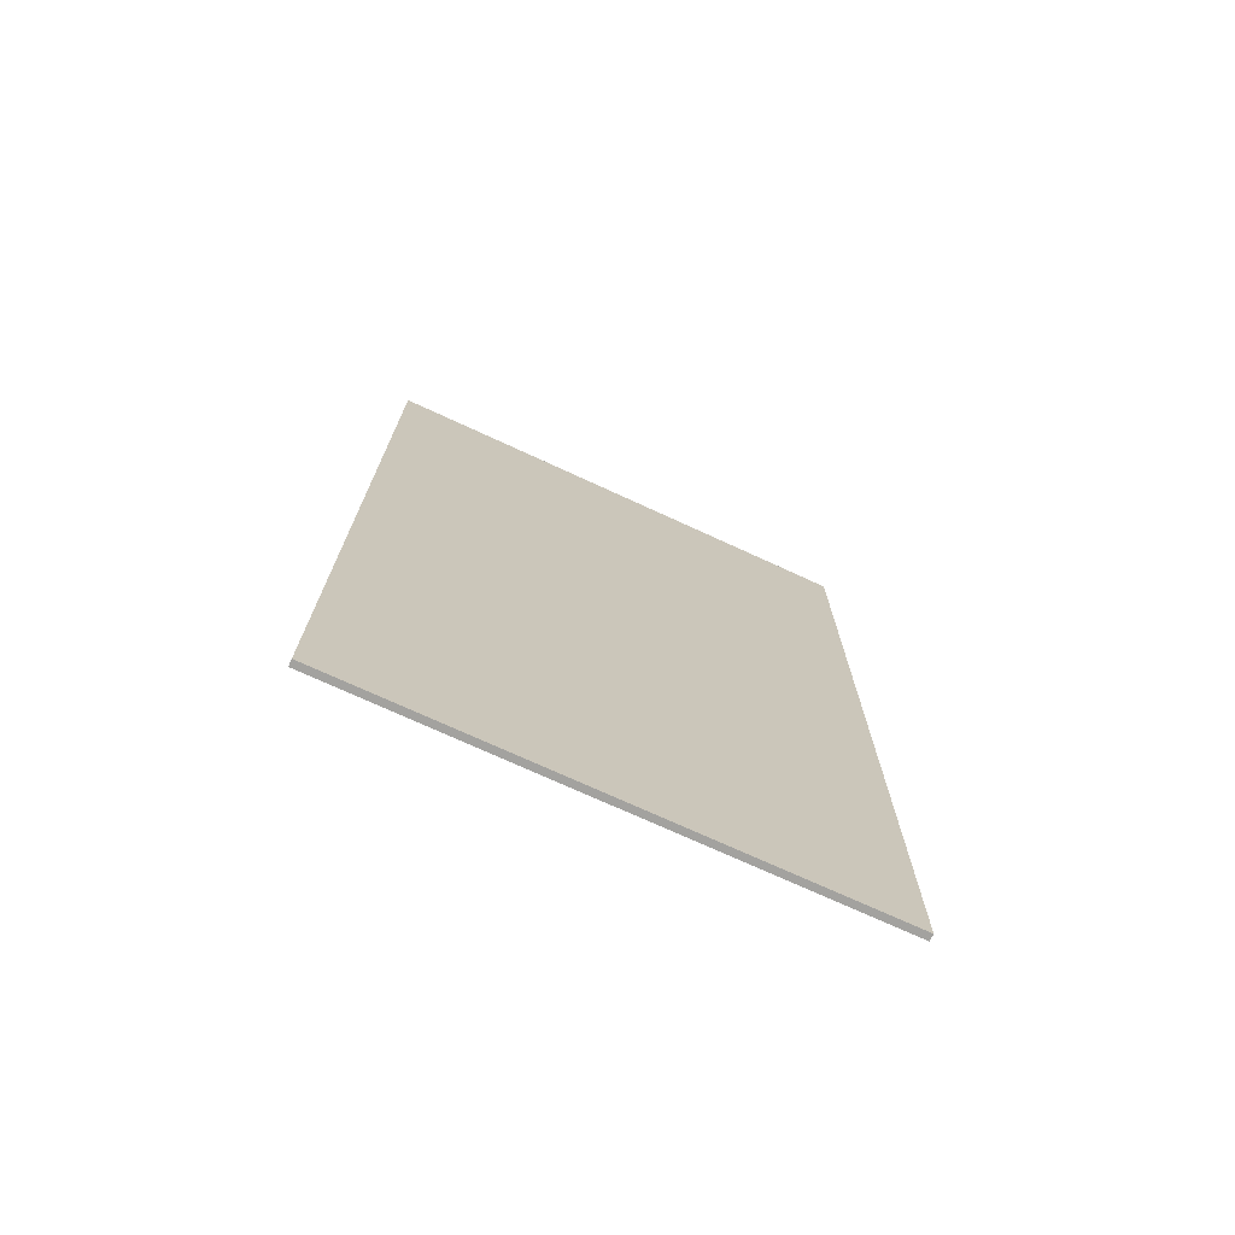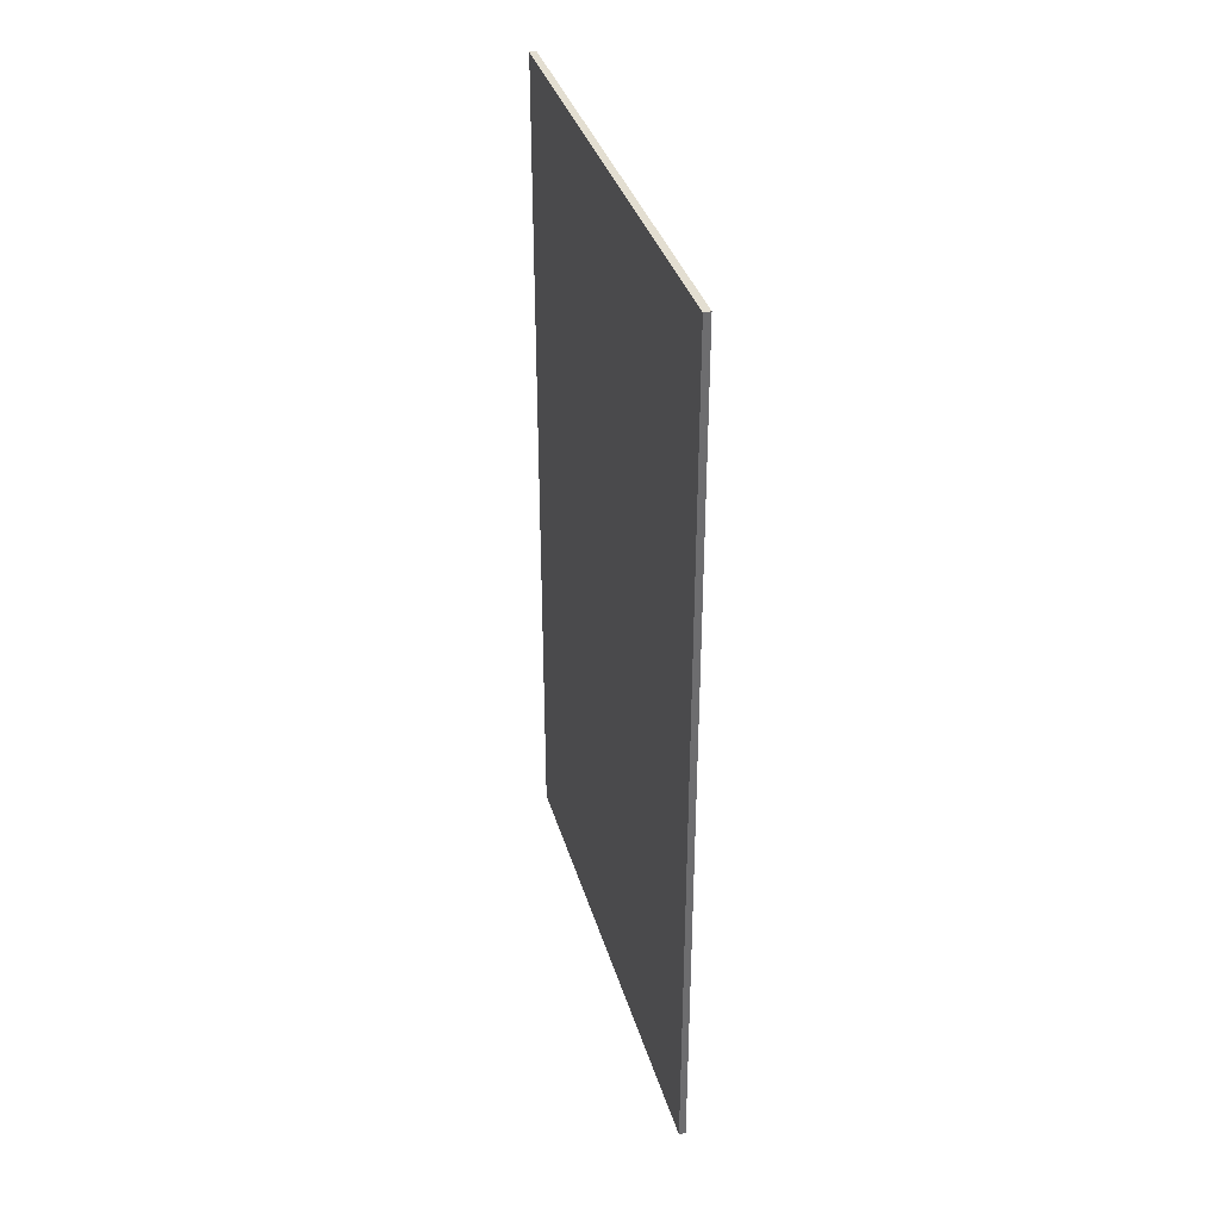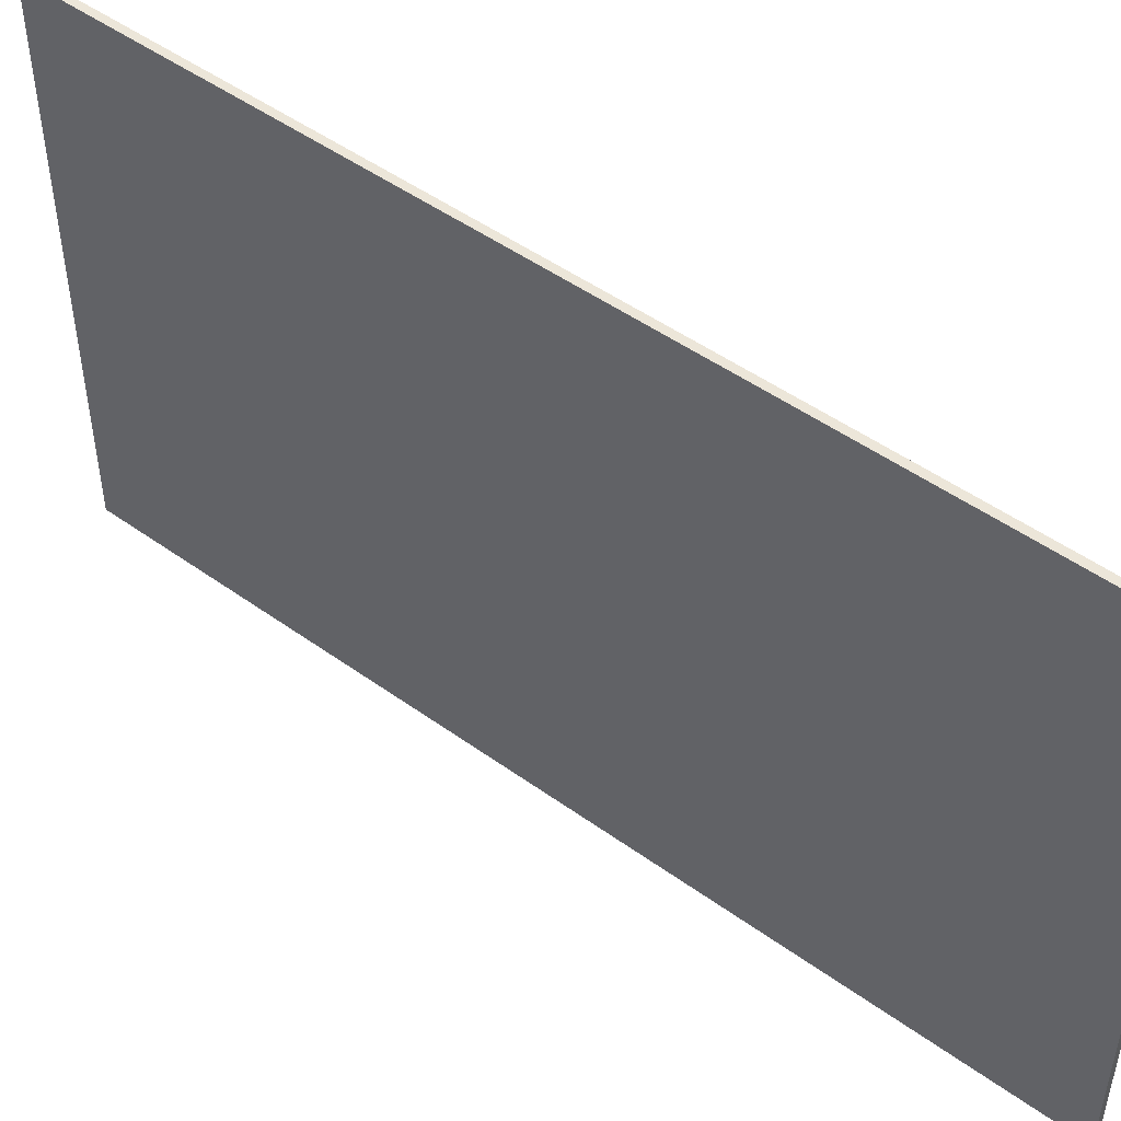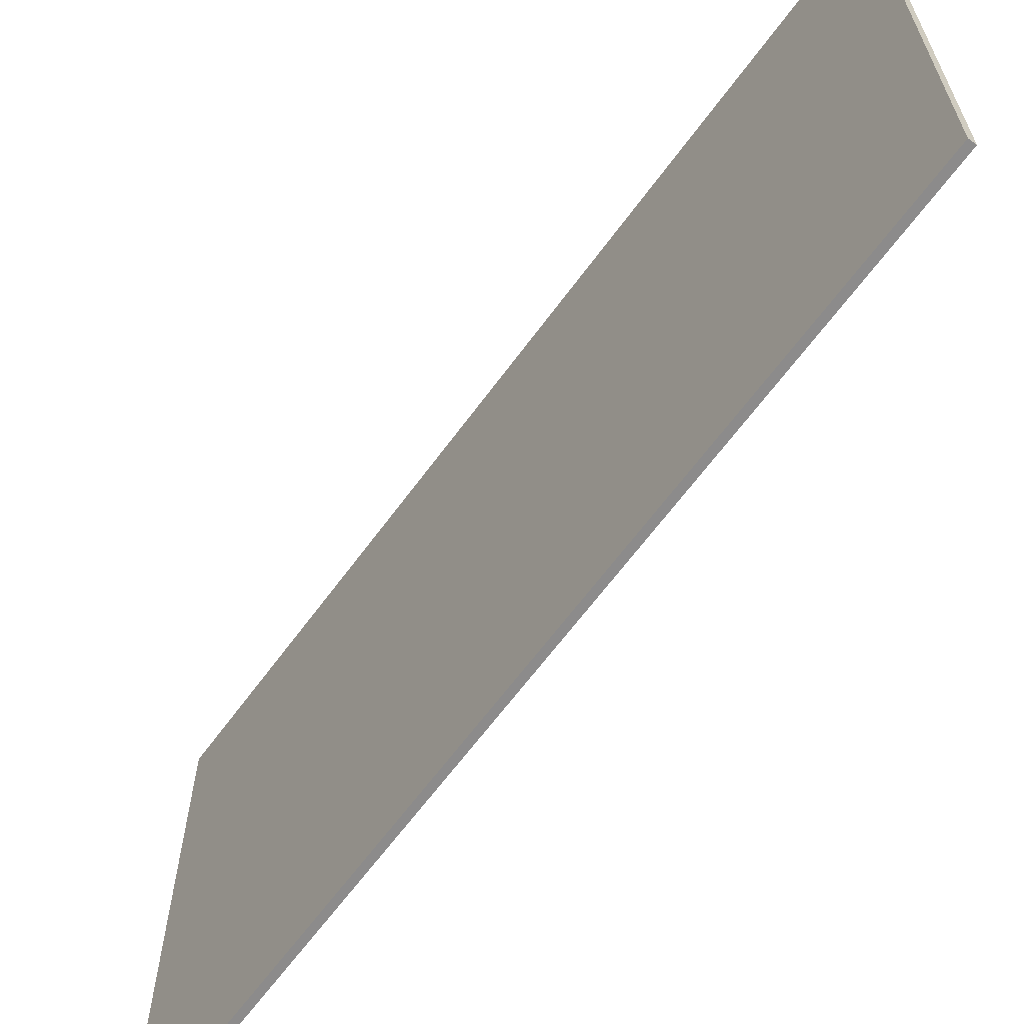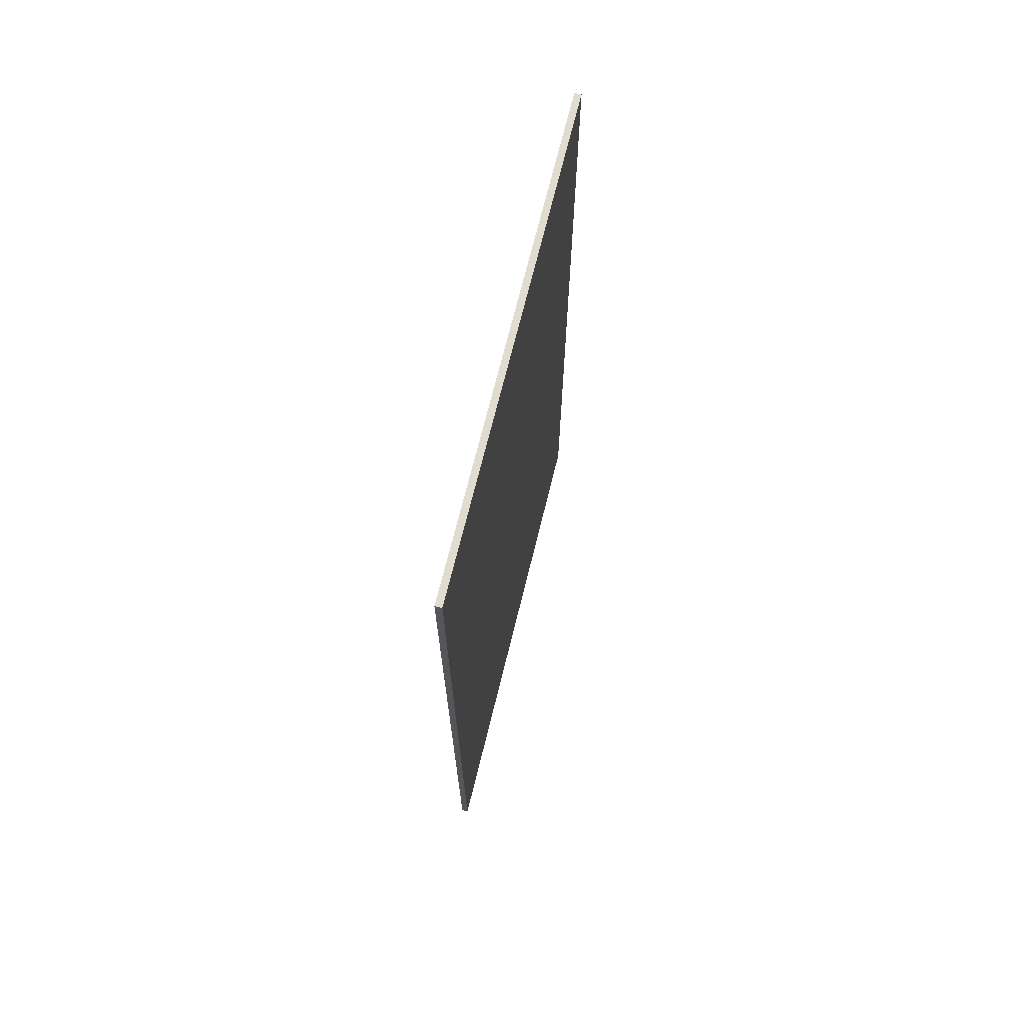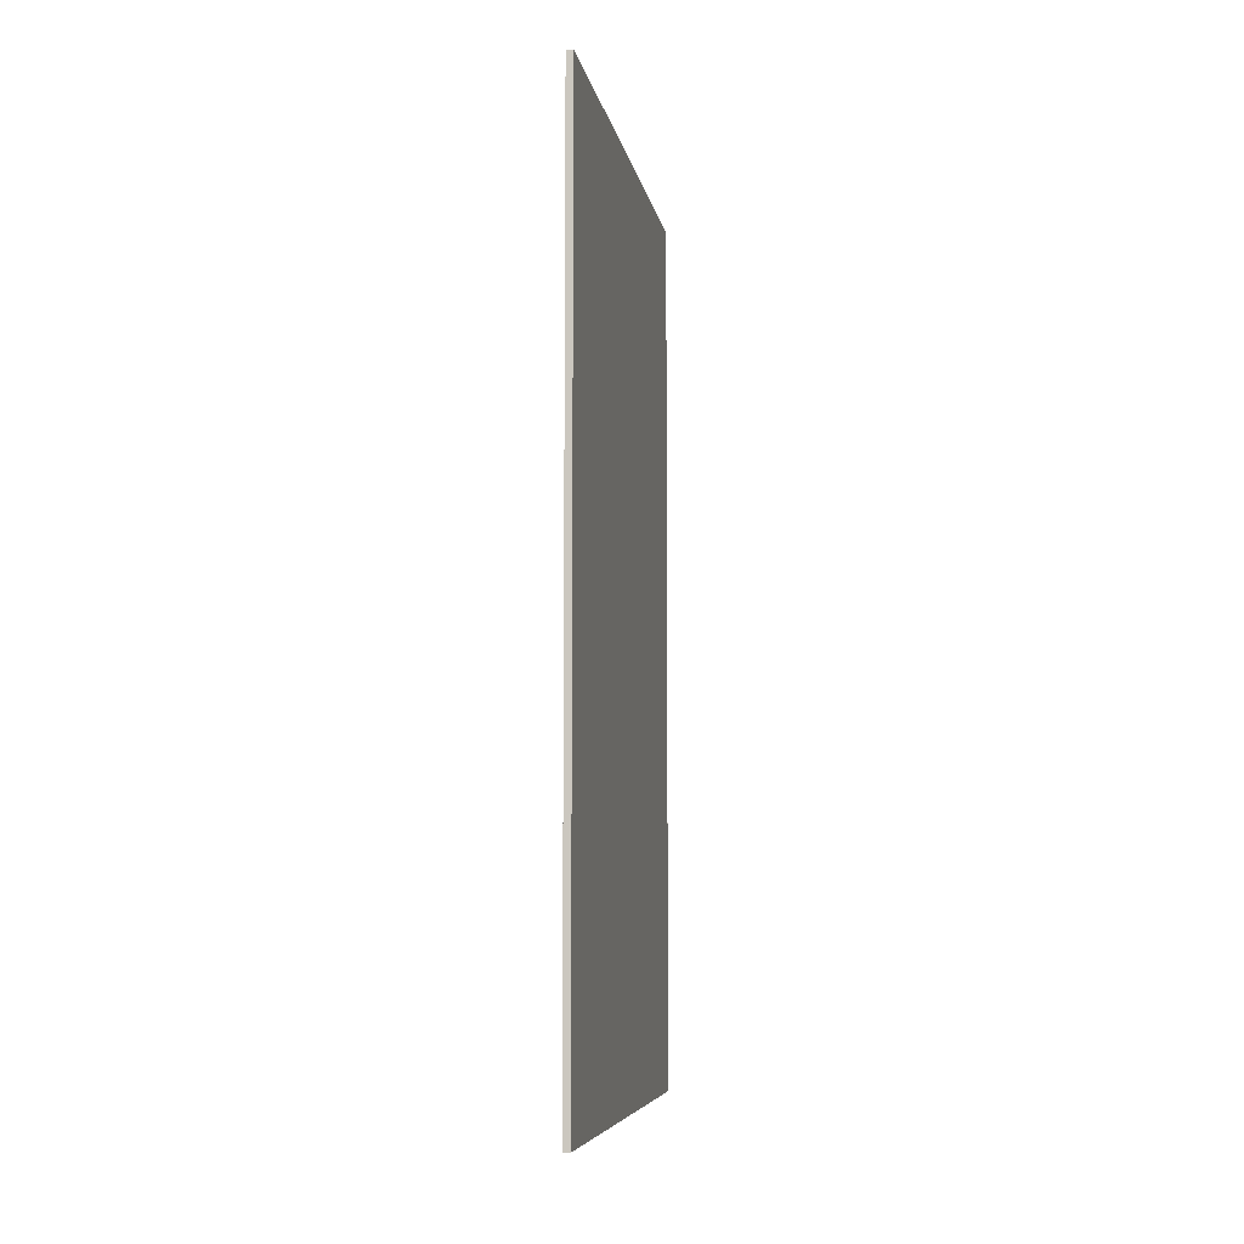
<metadata>
{"format":"obj","ext":"obj","renderer":"f3d","projection":"perspective","resolution":1024,"background":"white","views":[{"elev":-72.4,"azim":-114.8,"up":"+Y"},{"elev":36.2,"azim":164.2,"up":"+Y"},{"elev":48.9,"azim":128.7,"up":"+Z"},{"elev":-64.0,"azim":-36.1,"up":"+Z"},{"elev":69.7,"azim":-166.2,"up":"+Y"},{"elev":-6.9,"azim":-170.3,"up":"+Y"}]}
</metadata>
<code>
g pCube8
v -0.005209 -0.6799 0.3913
v -0.005209 0.6799 0.3913
v 0.005209 0.6799 0.3913
v 0.005209 -0.6799 0.3913
v -0.005209 0.6799 0.3913
v -0.005209 0.6799 -0.3913
v 0.005209 0.6799 -0.3913
v 0.005209 0.6799 0.3913
v -0.005209 0.6799 -0.3913
v -0.005209 -0.6799 -0.3913
v 0.005209 -0.6799 -0.3913
v 0.005209 0.6799 -0.3913
v -0.005209 -0.6799 -0.3913
v -0.005209 -0.6799 0.3913
v 0.005209 -0.6799 0.3913
v 0.005209 -0.6799 -0.3913
v 0.005209 -0.6799 0.3913
v 0.005209 0.6799 0.3913
v 0.005209 0.6799 -0.3913
v 0.005209 -0.6799 -0.3913
v -0.005209 -0.6799 -0.3913
v -0.005209 0.6799 -0.3913
v -0.005209 0.6799 0.3913
v -0.005209 -0.6799 0.3913
f -22 -23 -24
f -21 -22 -24
f -18 -19 -20
f -17 -18 -20
f -14 -15 -16
f -13 -14 -16
f -10 -11 -12
f -9 -10 -12
f -6 -7 -8
f -5 -6 -8
f -2 -3 -4
f -1 -2 -4

</code>
